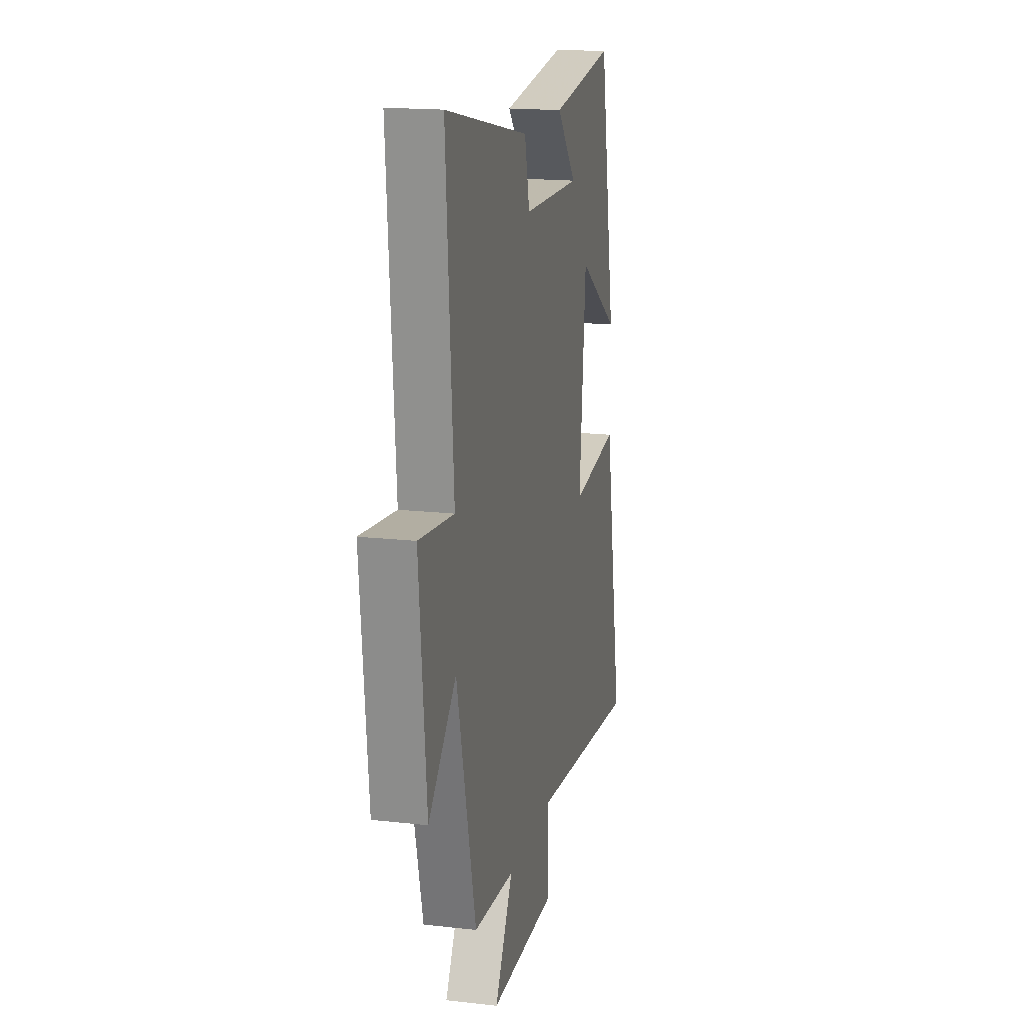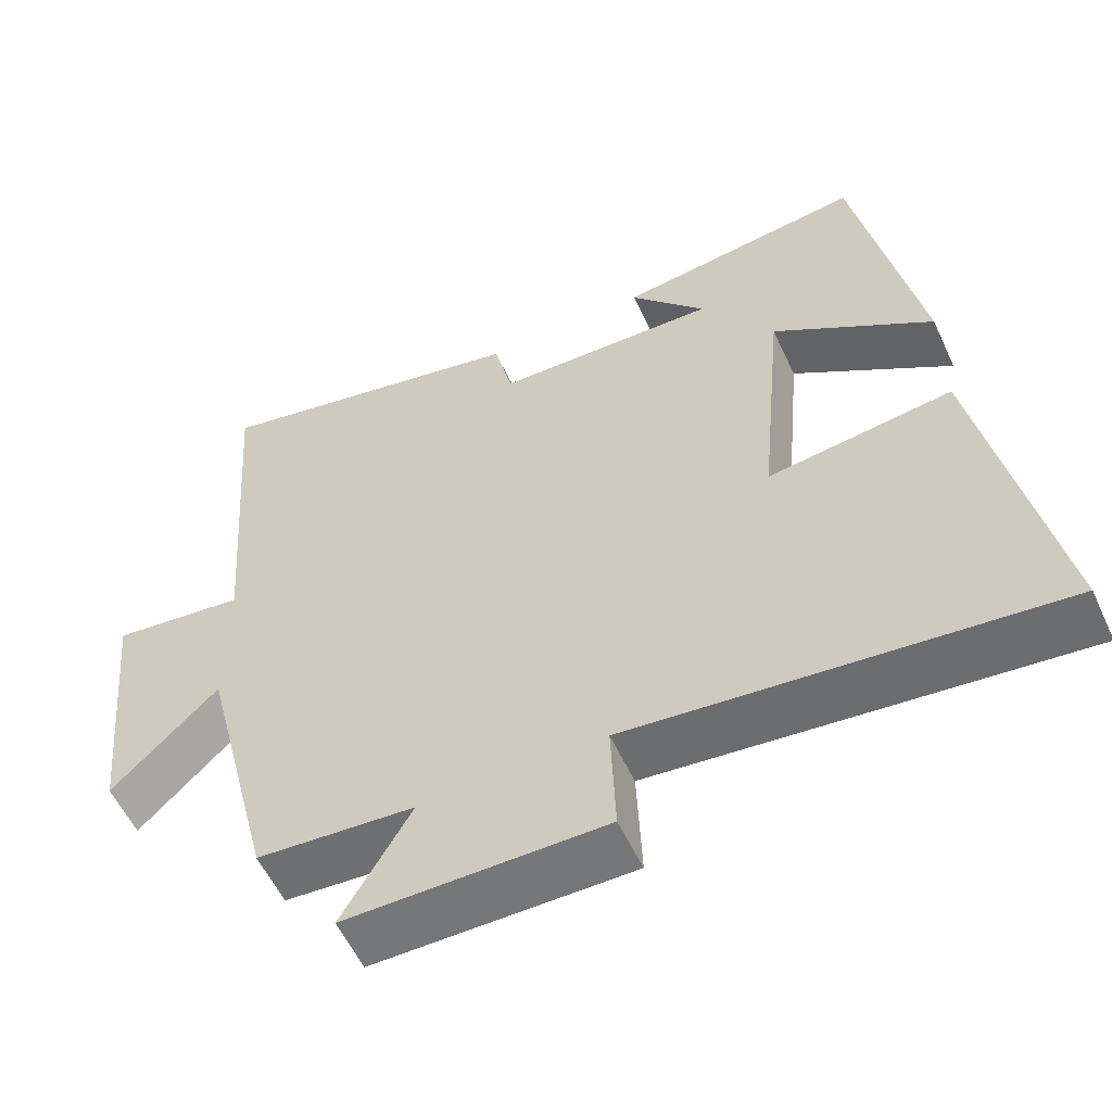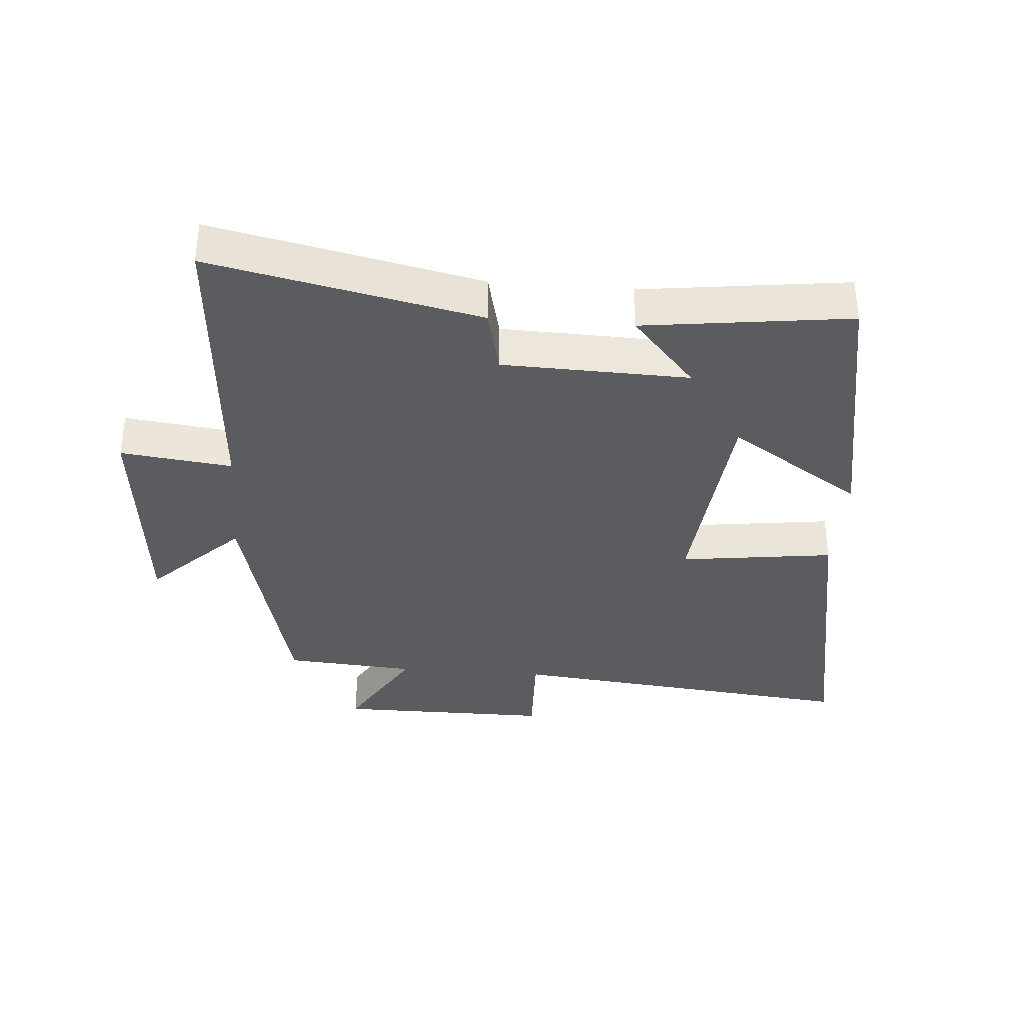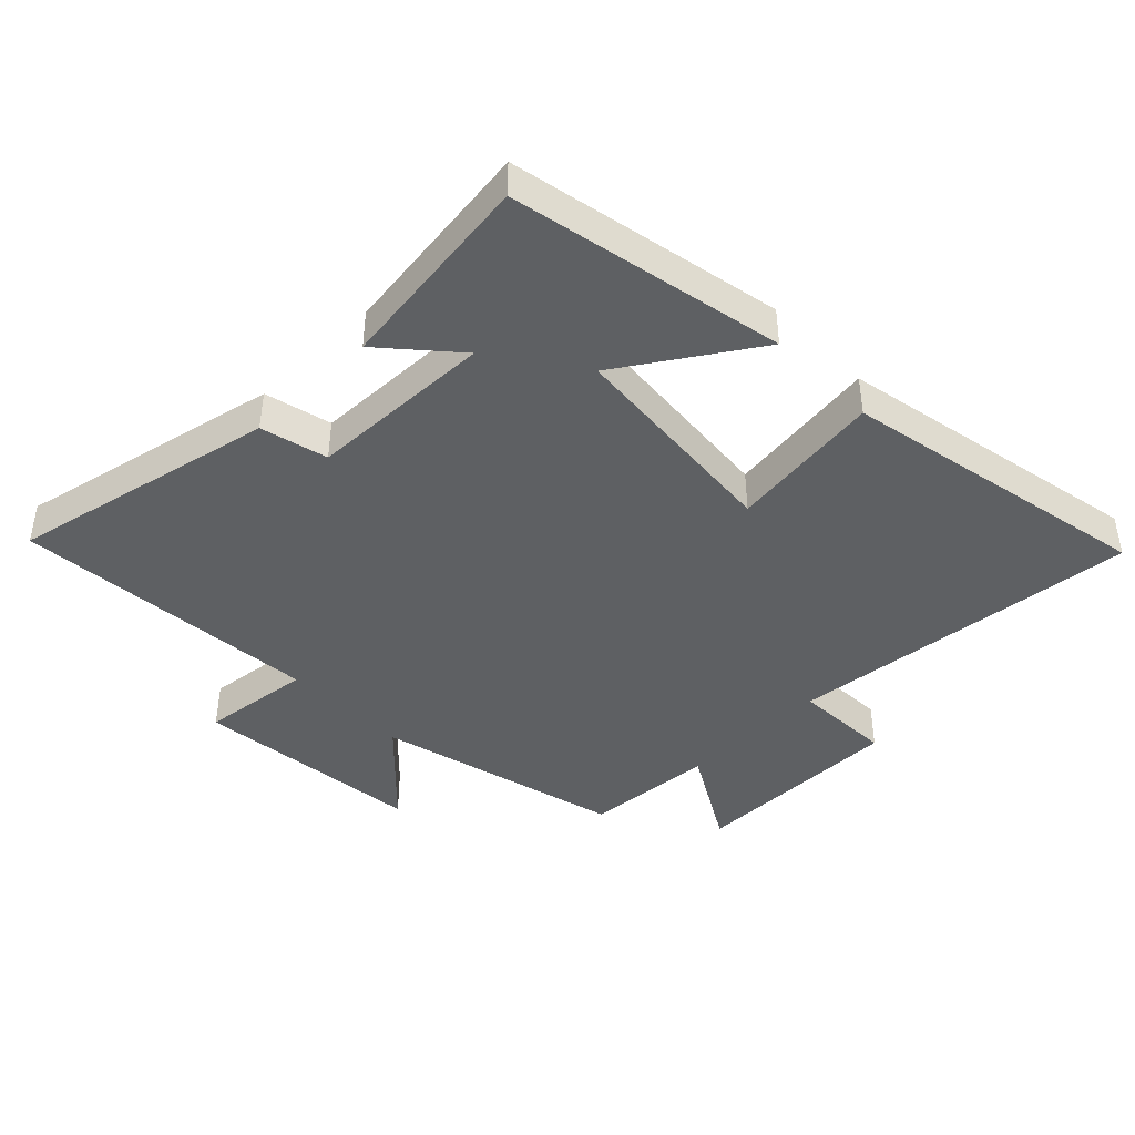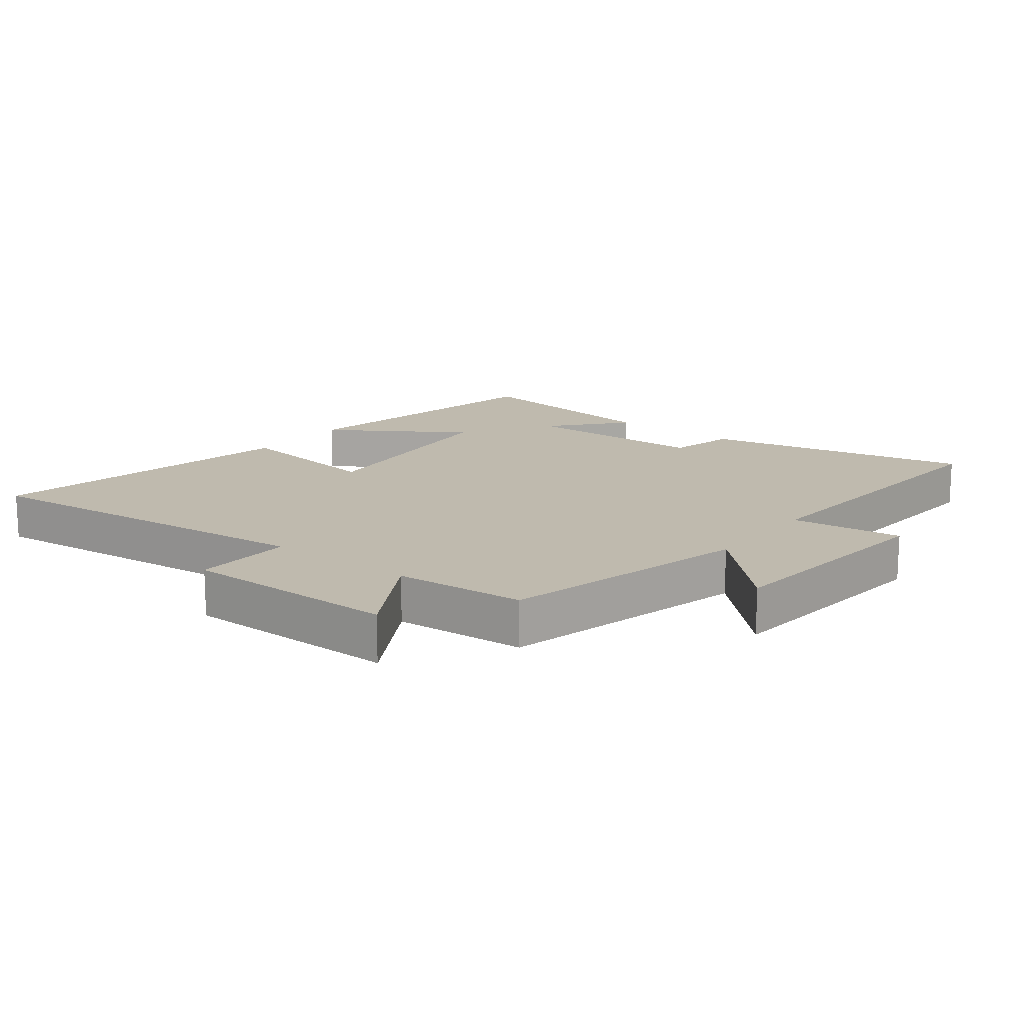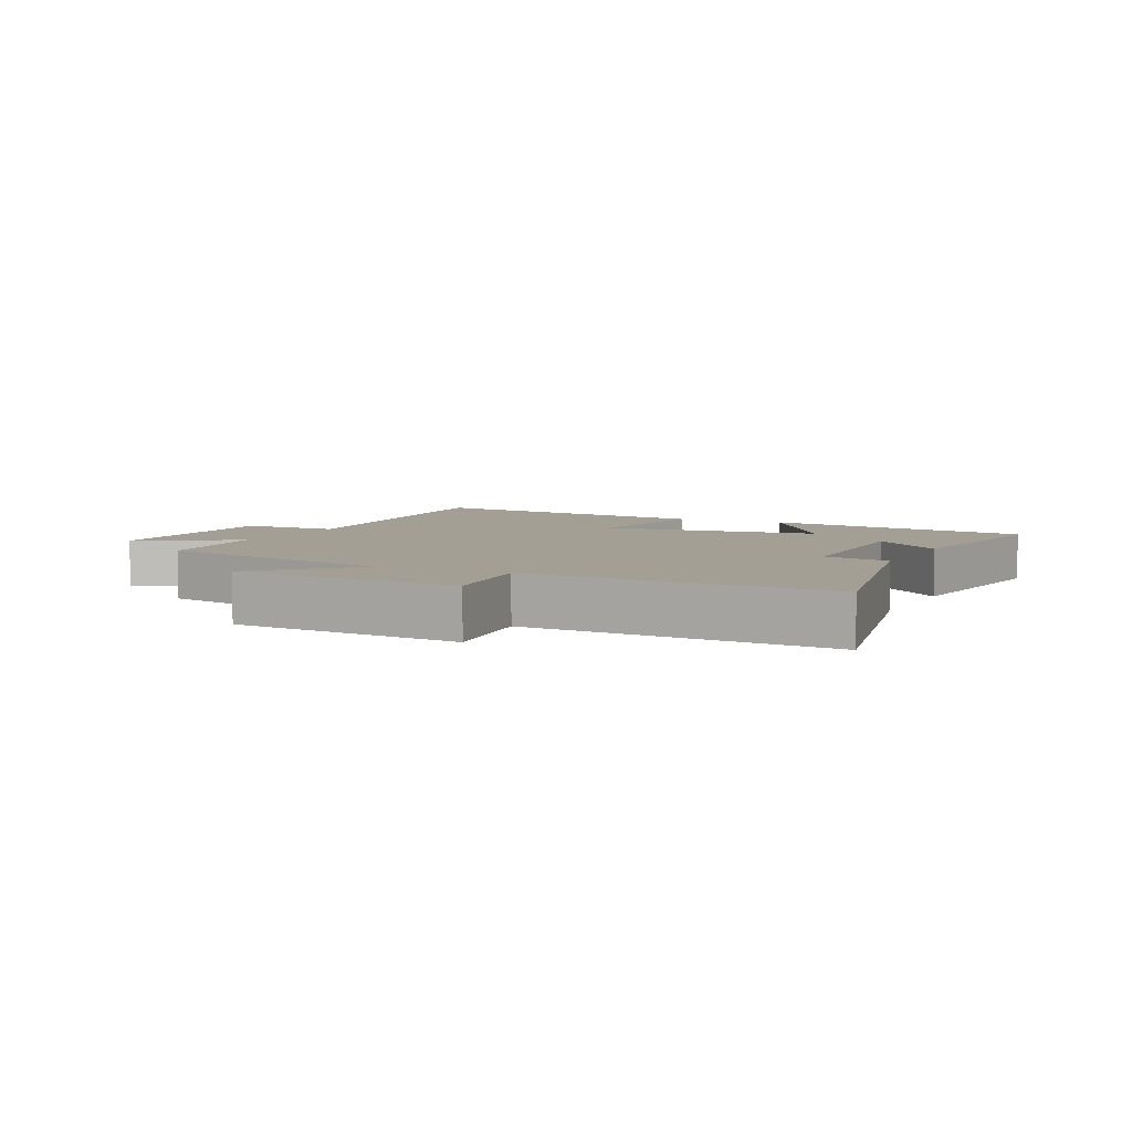
<metadata>
{"format":"obj","ext":"obj","renderer":"f3d","projection":"perspective","resolution":1024,"background":"white","views":[{"elev":17.3,"azim":-77.2,"up":"+Z"},{"elev":-57.0,"azim":24.8,"up":"+Z"},{"elev":-35.2,"azim":-4.6,"up":"+Y"},{"elev":-42.6,"azim":44.5,"up":"+Y"},{"elev":15.7,"azim":-142.2,"up":"+Y"},{"elev":5.3,"azim":-64.5,"up":"+Y"}]}
</metadata>
<code>
v -0.404 0.07 -0.485
v -0.5 0.07 -0.097
v -0.638 0.07 -0.234
v -0.674 0.07 0.128
v -0.5 0.07 0.107
v -0.536 0.07 0.589
v -0.119 0.07 0.5
v -0.094 0.07 0.395
v 0.196 0.07 0.387
v 0.097 0.07 0.5
v 0.418 0.07 0.542
v 0.5 0.07 0.111
v 0.292 0.07 0.247
v 0.26 0.07 -0.099
v 0.5 0.07 -0.067
v 0.593 0.07 -0.557
v 0.041 0.07 -0.5
v 0.047 0.07 -0.655
v -0.289 0.07 -0.655
v -0.199 0.07 -0.5
v -0.404 0 -0.485
v -0.5 0 -0.097
v -0.638 0 -0.234
v -0.674 0 0.128
v -0.5 0 0.107
v -0.536 0 0.589
v -0.119 0 0.5
v -0.094 0 0.395
v 0.196 0 0.387
v 0.097 0 0.5
v 0.418 0 0.542
v 0.5 0 0.111
v 0.292 0 0.247
v 0.26 0 -0.099
v 0.5 0 -0.067
v 0.593 0 -0.557
v 0.041 0 -0.5
v 0.047 0 -0.655
v -0.289 0 -0.655
v -0.199 0 -0.5
f 17 18 19 20
f 17 20 1 2
f 14 15 16 17
f 13 14 17 2
f 11 12 13
f 9 10 11
f 9 11 13
f 8 9 13 2
f 5 6 7 8
f 2 3 4 5
f 2 5 8
f 40 39 38 37
f 22 21 40 37
f 37 36 35 34
f 22 37 34 33
f 33 32 31
f 31 30 29
f 33 31 29
f 22 33 29 28
f 28 27 26 25
f 25 24 23 22
f 28 25 22
f 1 21 22 2
f 2 22 23 3
f 3 23 24 4
f 4 24 25 5
f 5 25 26 6
f 6 26 27 7
f 7 27 28 8
f 8 28 29 9
f 9 29 30 10
f 10 30 31 11
f 11 31 32 12
f 12 32 33 13
f 13 33 34 14
f 14 34 35 15
f 15 35 36 16
f 16 36 37 17
f 17 37 38 18
f 18 38 39 19
f 19 39 40 20
f 20 40 21 1

</code>
